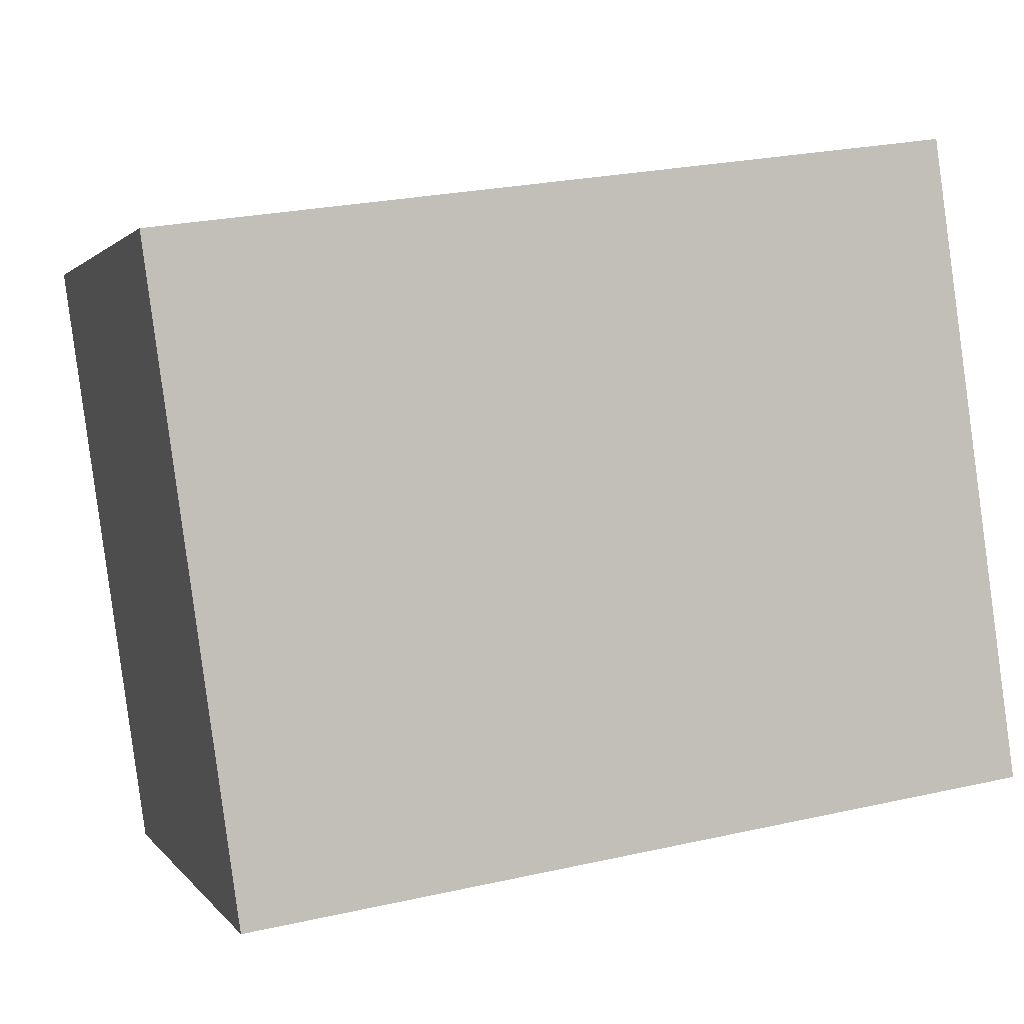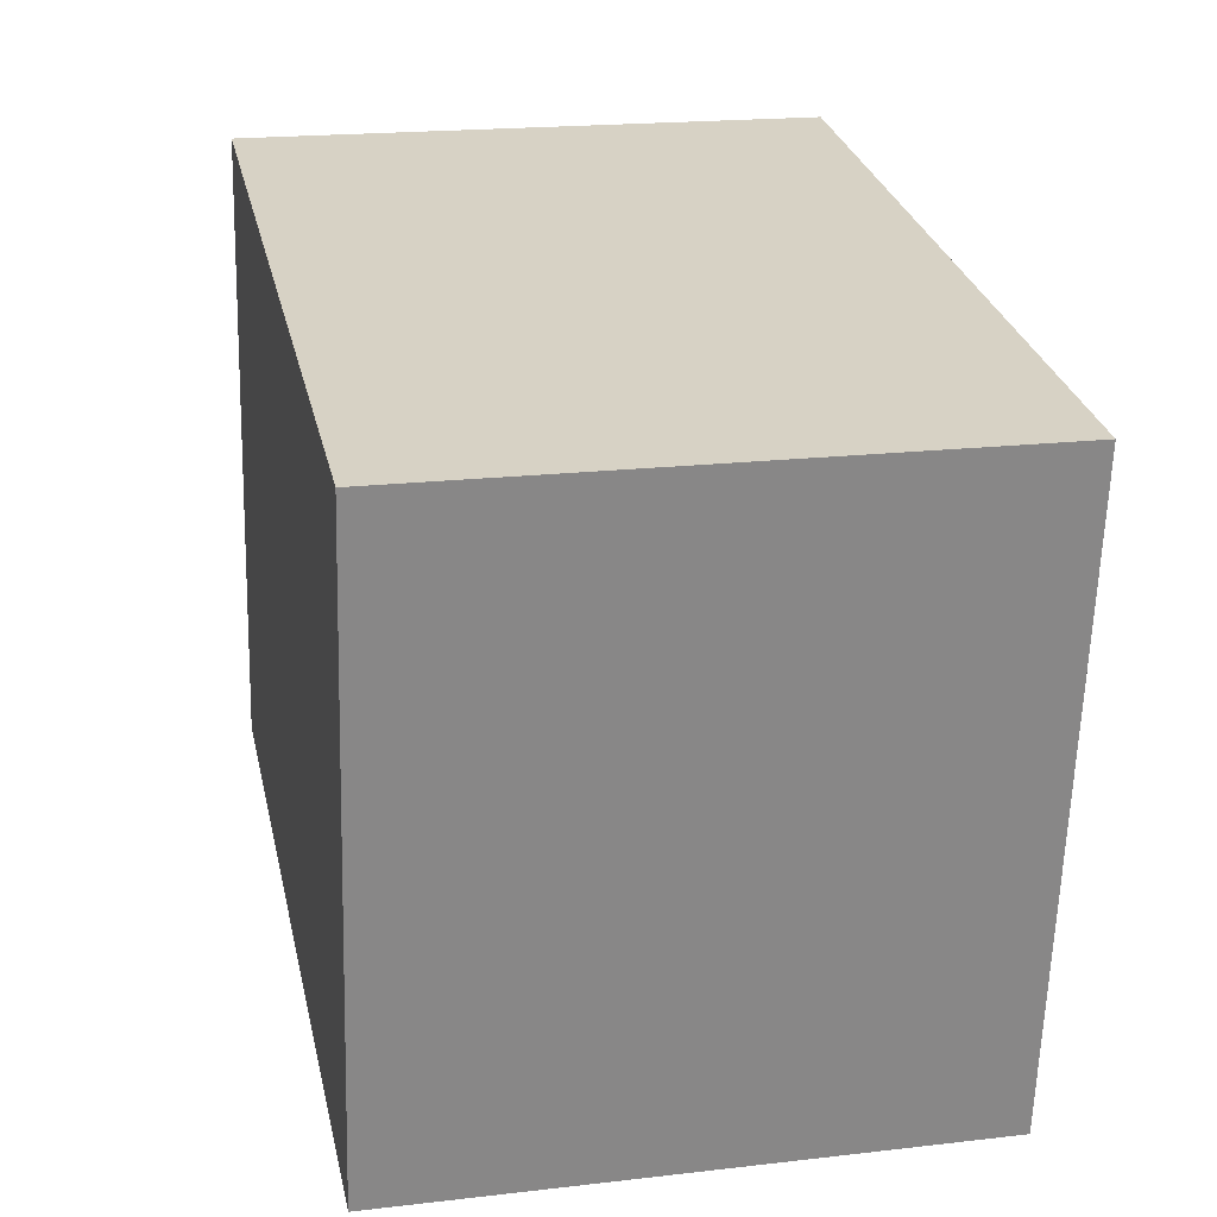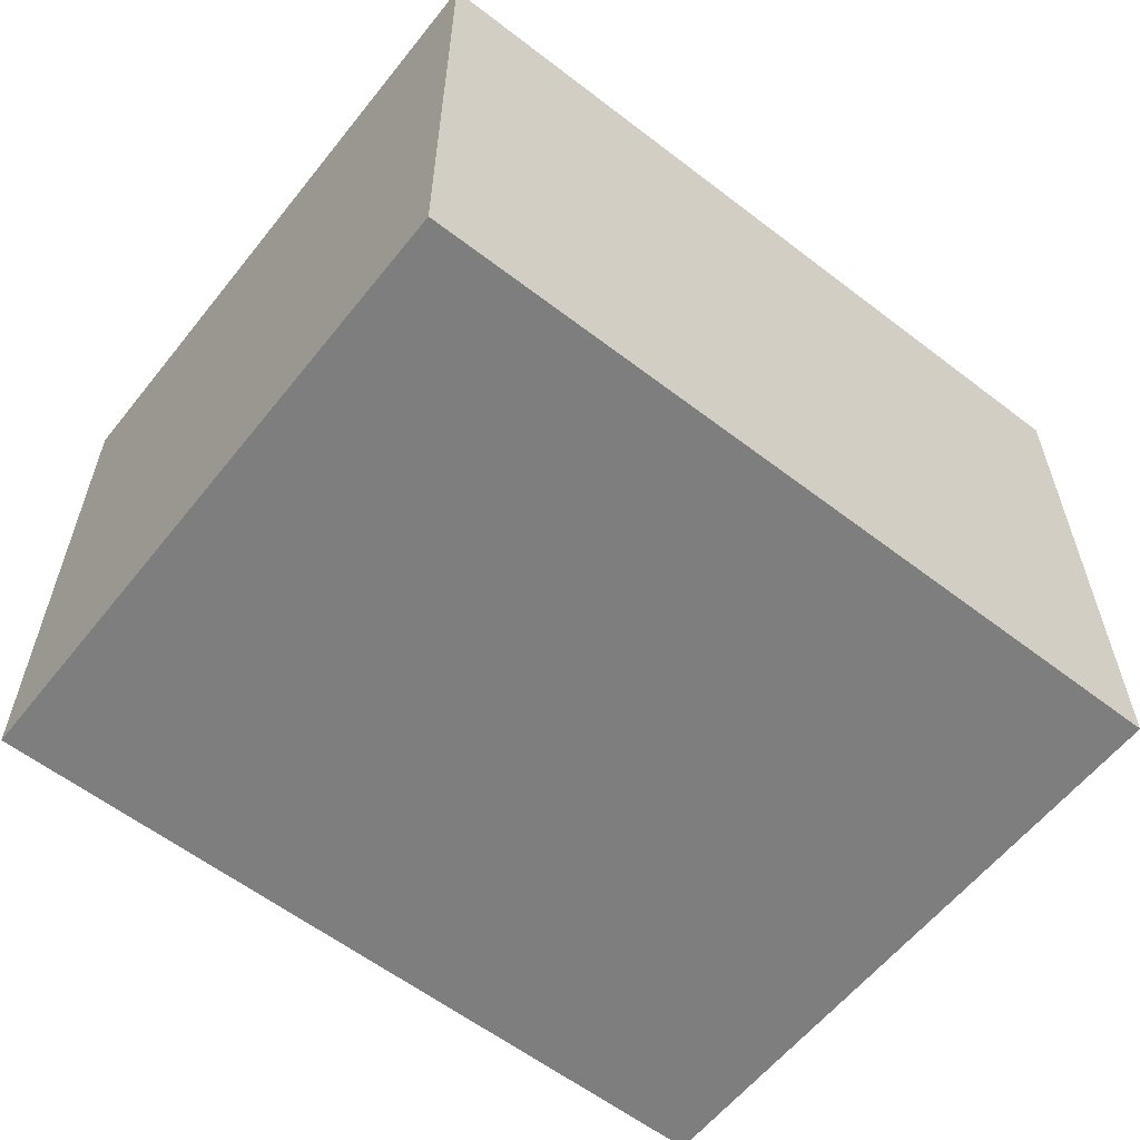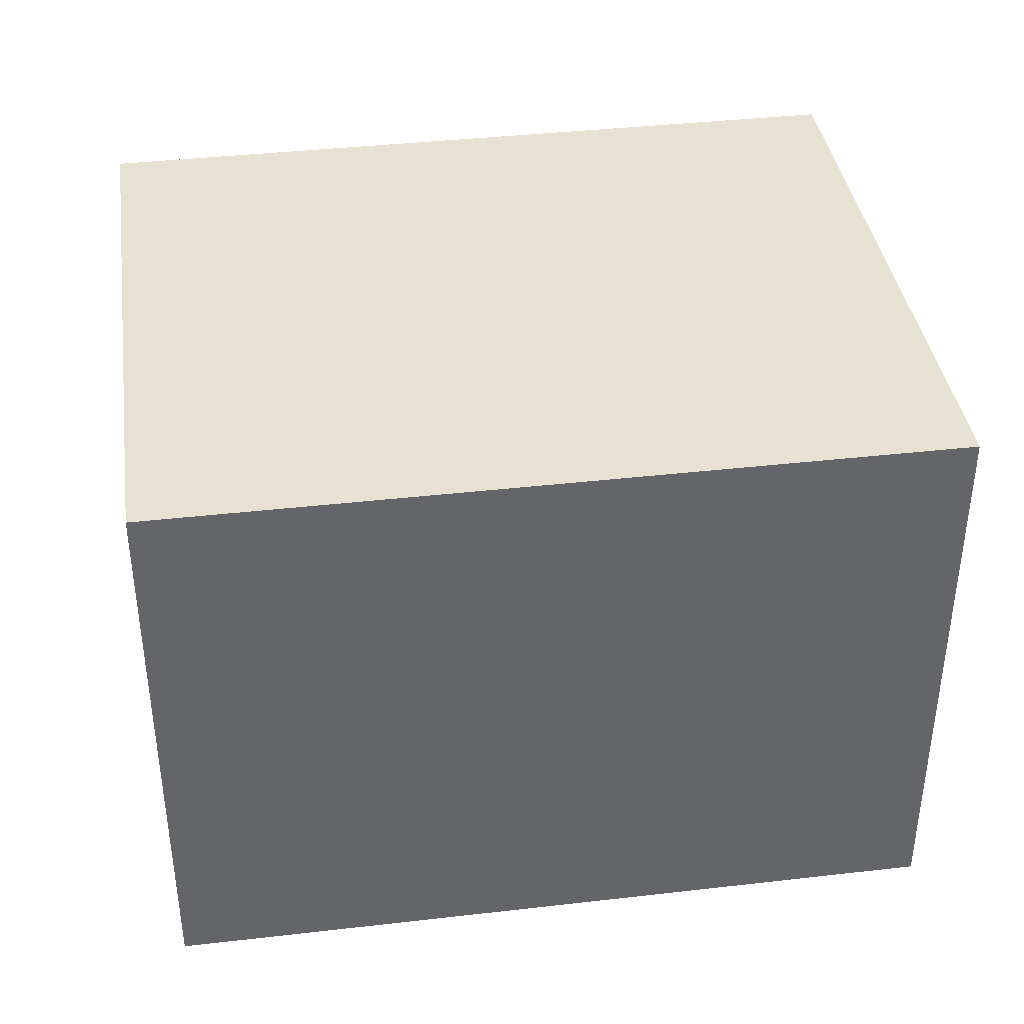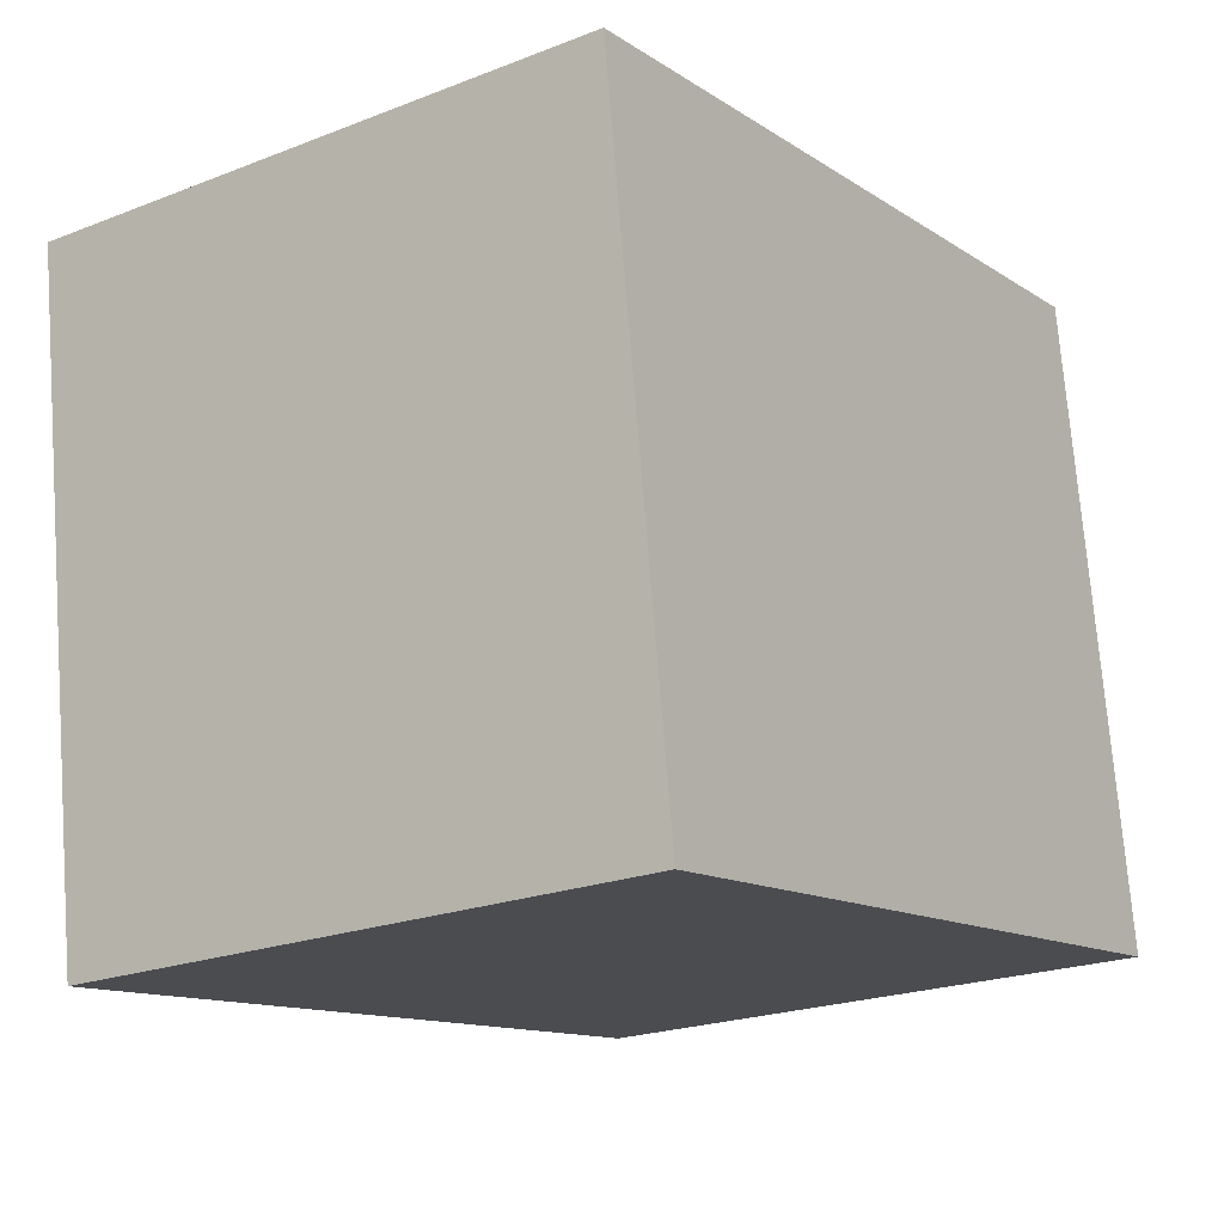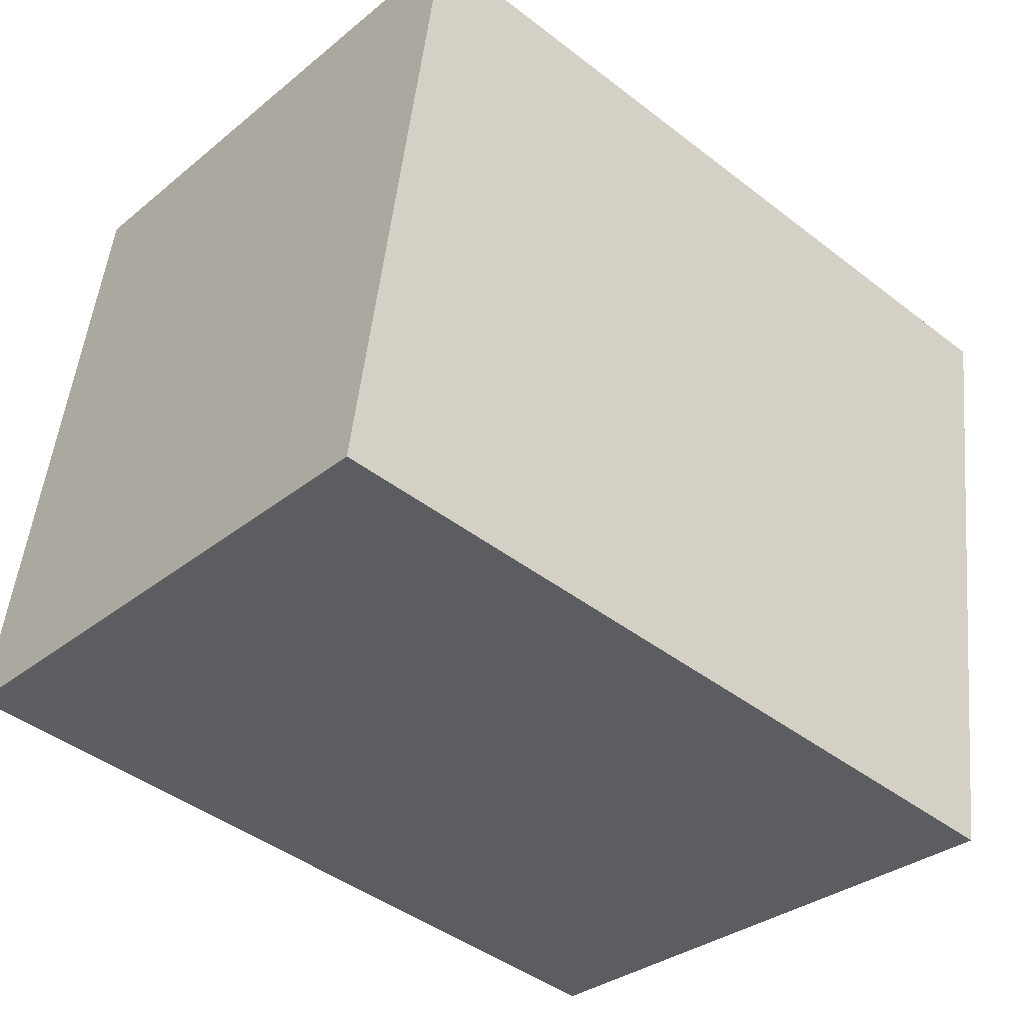
<metadata>
{"format":"obj","ext":"obj","renderer":"f3d","projection":"perspective","resolution":1024,"background":"white","views":[{"elev":1.5,"azim":162.6,"up":"+Z"},{"elev":19.5,"azim":77.8,"up":"+Z"},{"elev":-59.4,"azim":149.7,"up":"+Y"},{"elev":38.9,"azim":-0.2,"up":"+Y"},{"elev":-21.9,"azim":124.2,"up":"+Z"},{"elev":-32.0,"azim":-41.5,"up":"+Z"}]}
</metadata>
<code>
v  0 3.653 2.237e-16
v  5.517 3.653 3.314
v  4.955 3.653 -0.695
v  0.563 3.653 4.009
v  5.517 -2.029e-16 3.314
v  4.955 4.256e-17 -0.695
v  0 0 0
v  0.563 -2.455e-16 4.009
g defaultobject
f 1 2 3
f 2 1 4
f 5 3 2
f 3 5 6
f 6 1 3
f 1 6 7
f 7 4 1
f 4 7 8
f 8 2 4
f 2 8 5
f 5 7 6
f 7 5 8

</code>
